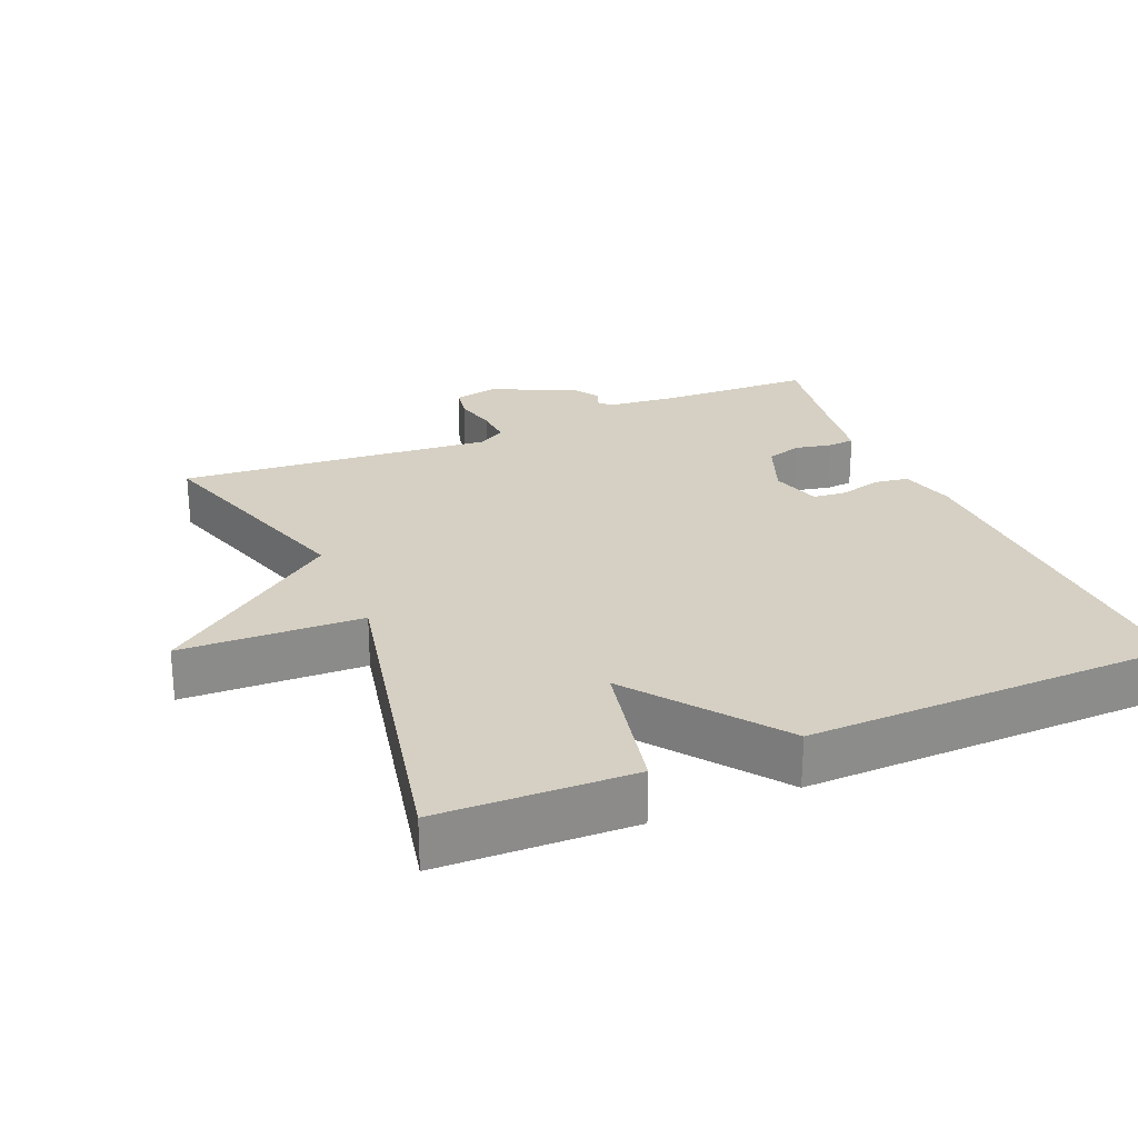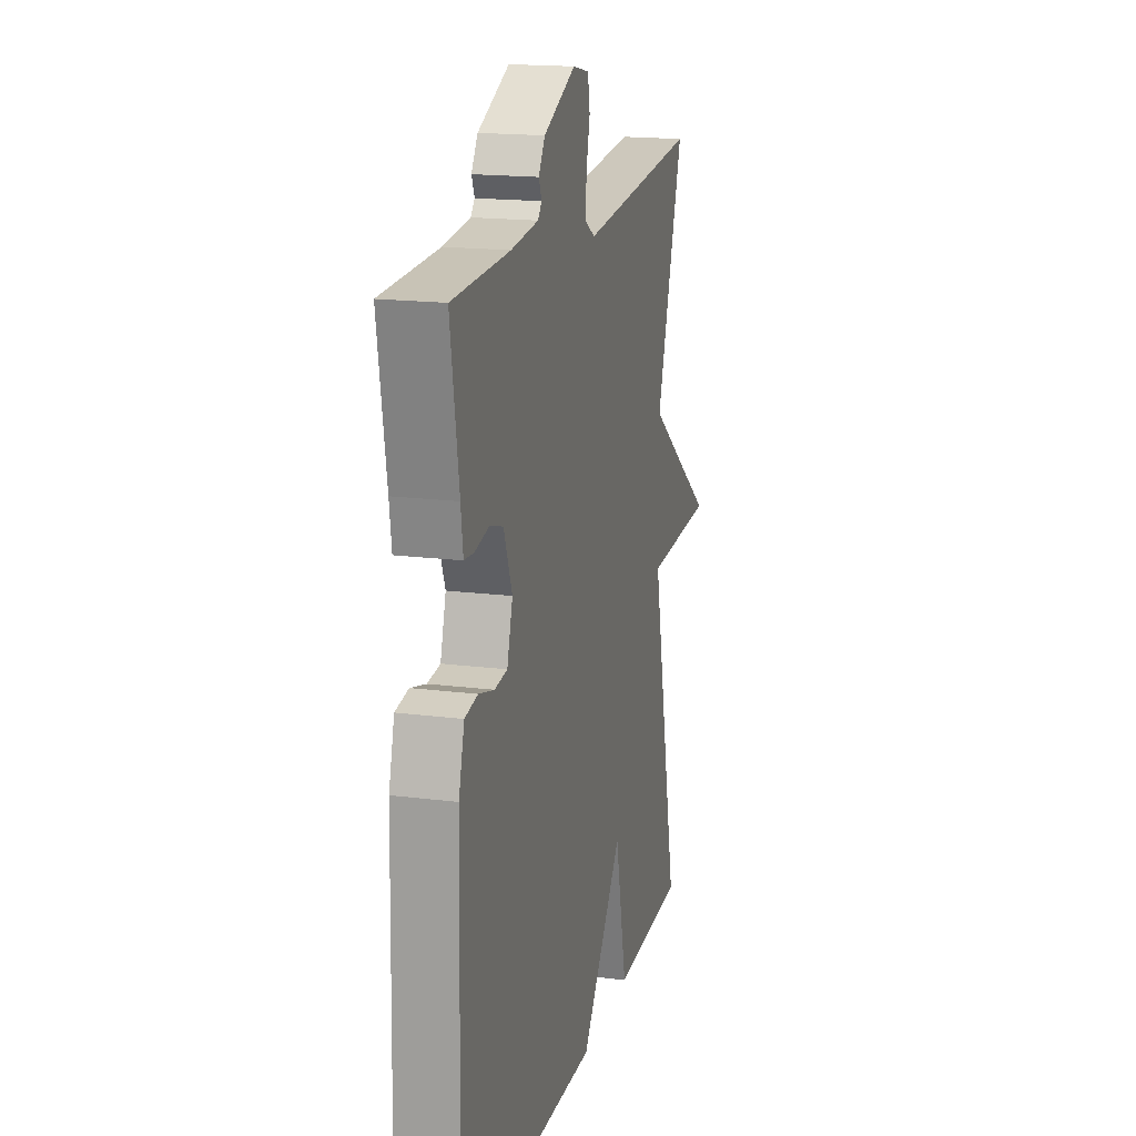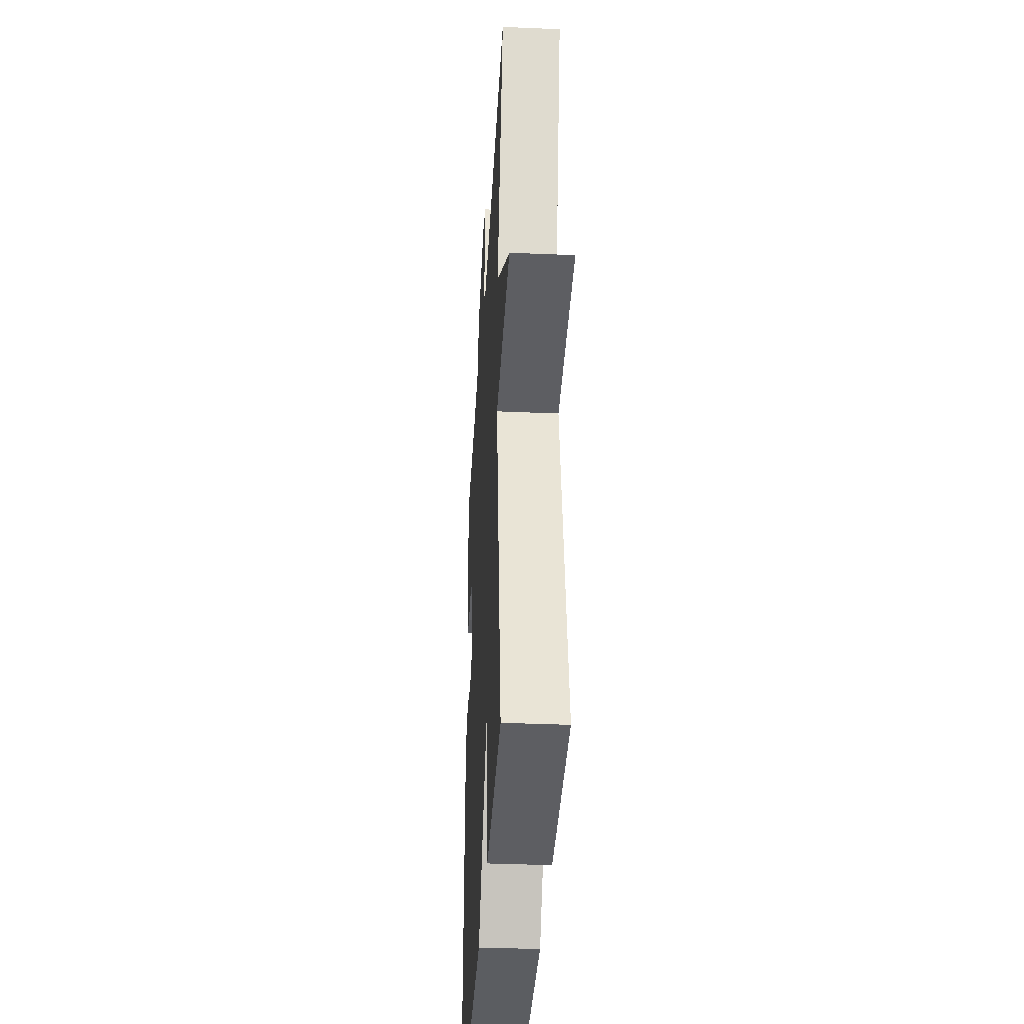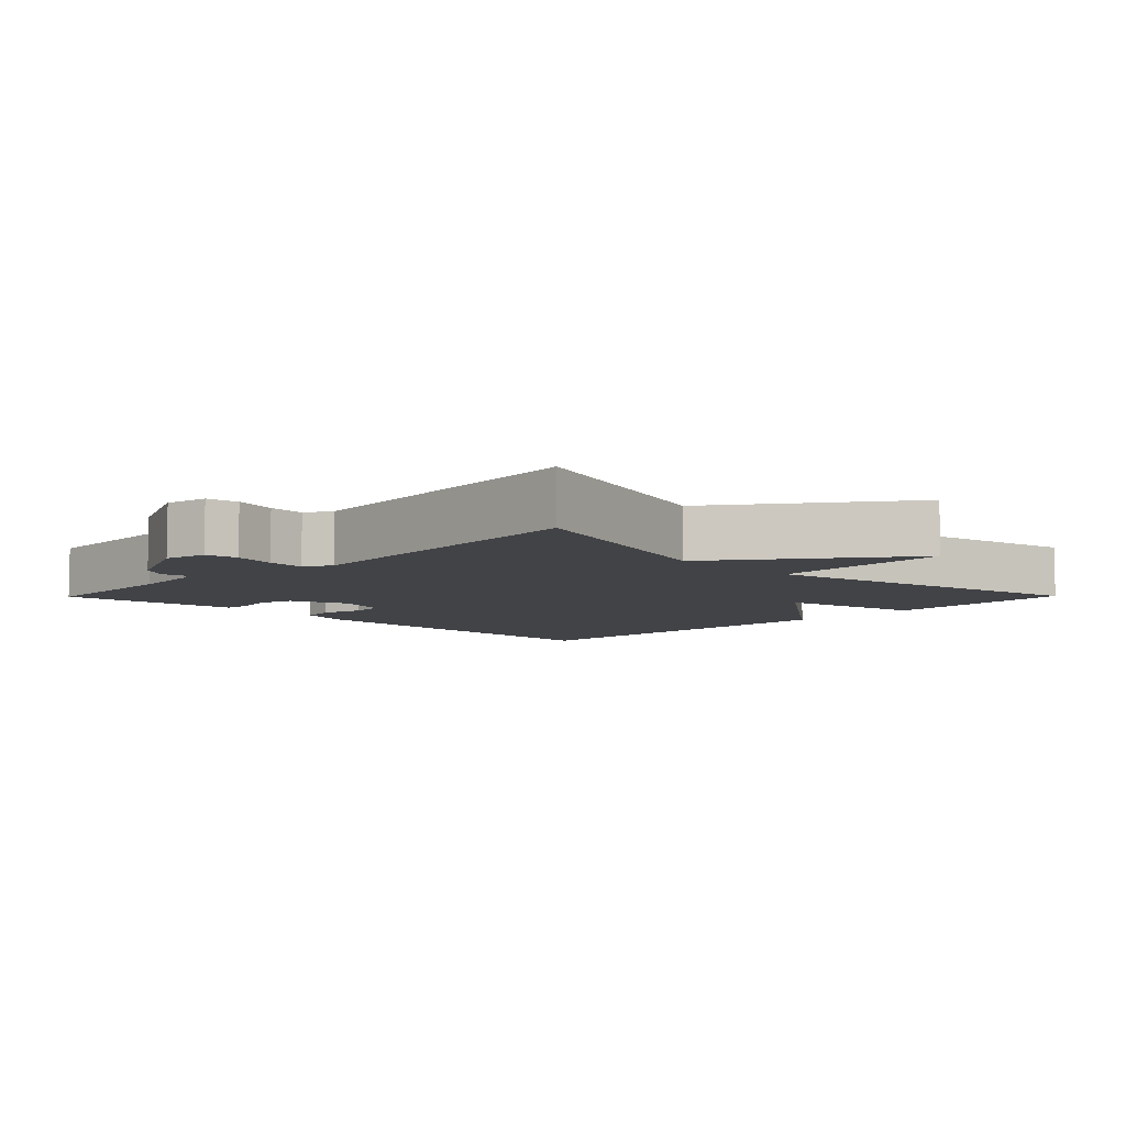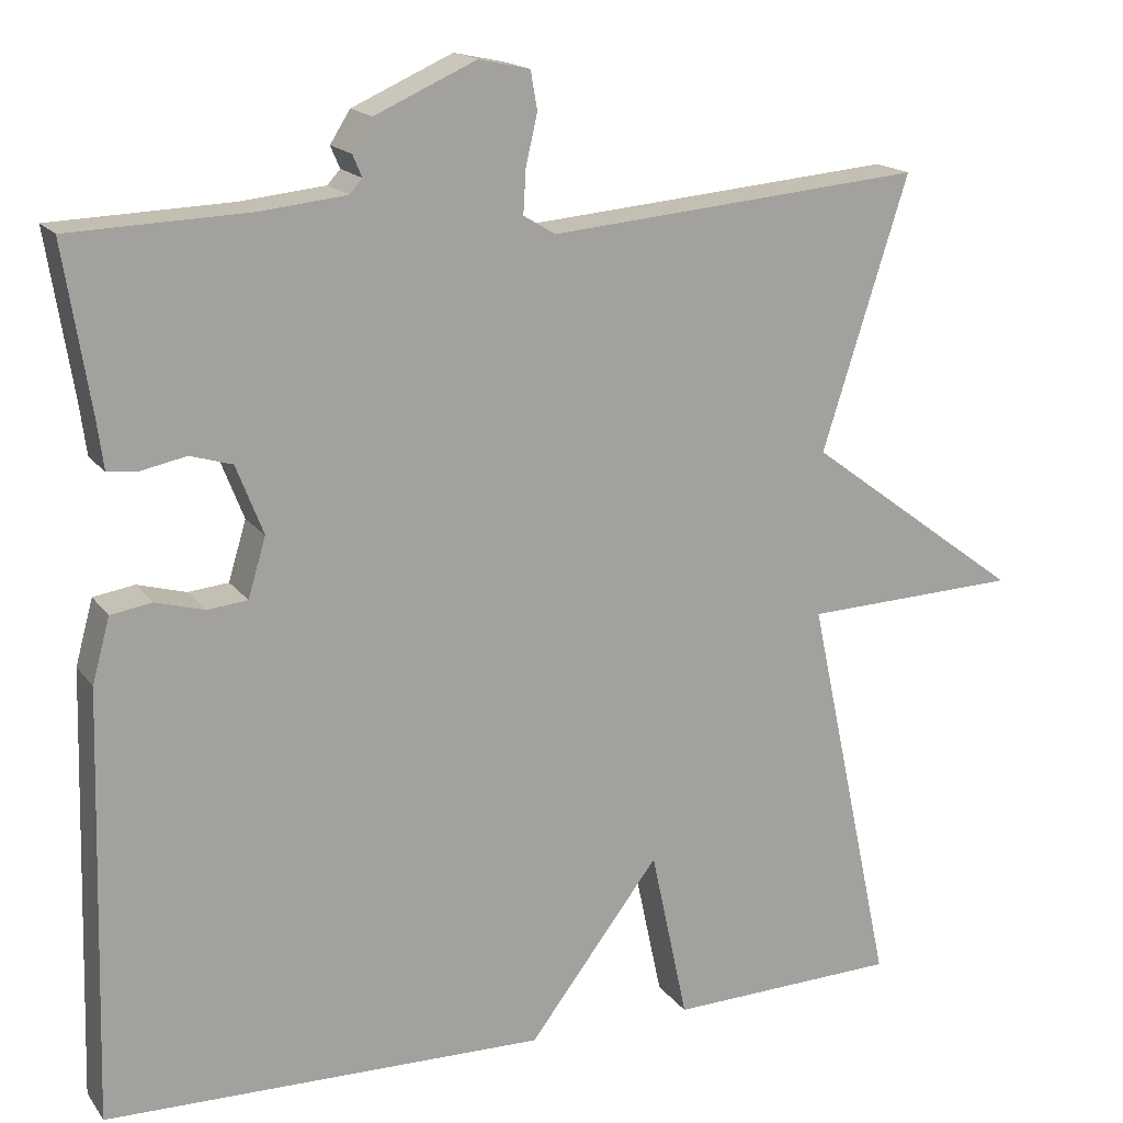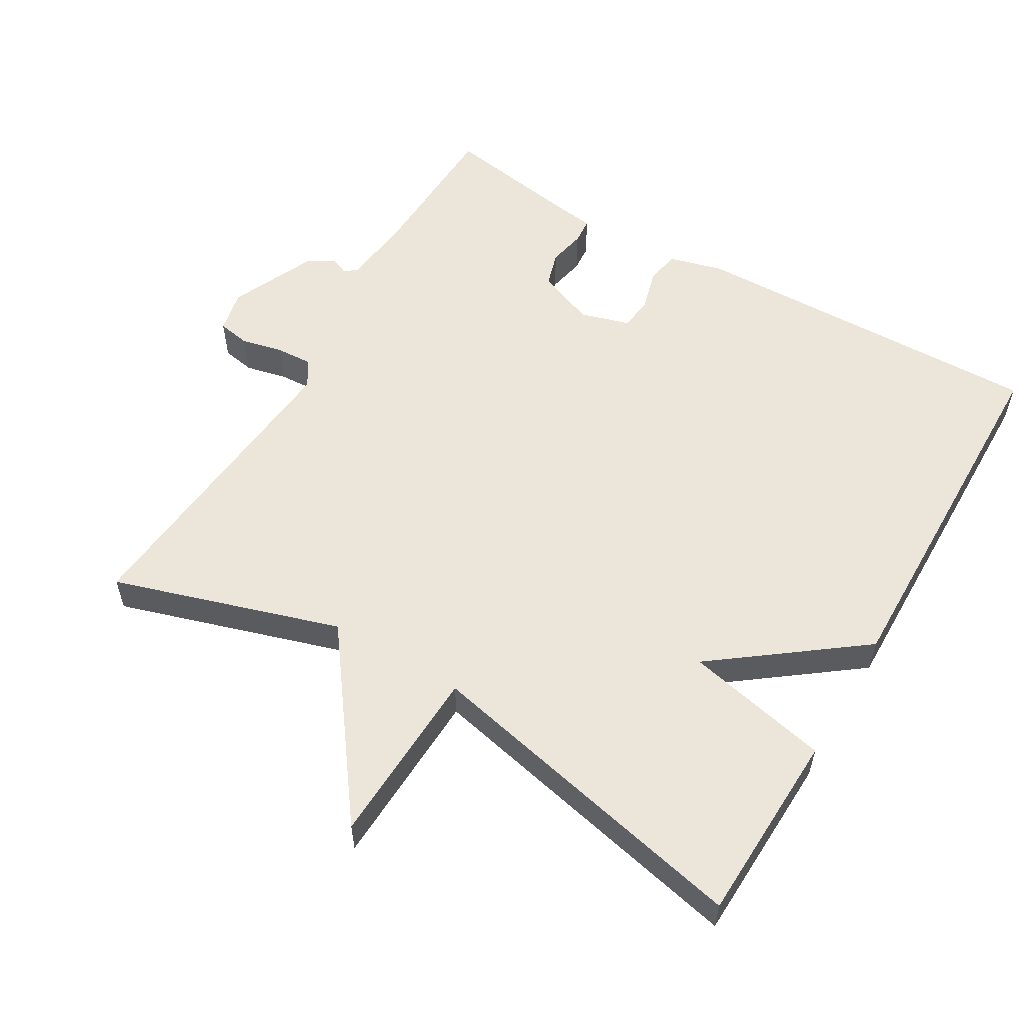
<metadata>
{"format":"obj","ext":"obj","renderer":"f3d","projection":"perspective","resolution":1024,"background":"white","views":[{"elev":26.1,"azim":157.0,"up":"+Y"},{"elev":17.4,"azim":-75.8,"up":"+Z"},{"elev":-36.4,"azim":86.8,"up":"+Z"},{"elev":-7.1,"azim":45.4,"up":"+Y"},{"elev":16.8,"azim":-24.0,"up":"+Z"},{"elev":56.5,"azim":120.6,"up":"+Y"}]}
</metadata>
<code>
v -0.5 0.07 -0.5
v -0.486 0.07 0.012
v -0.465 0.07 0.089
v -0.416 0.07 0.097
v -0.358 0.07 0.081
v -0.31 0.07 0.086
v -0.289 0.07 0.157
v -0.321 0.07 0.239
v -0.371 0.07 0.254
v -0.424 0.07 0.243
v -0.461 0.07 0.246
v -0.469 0.07 0.306
v -0.5 0.07 0.5
v -0.286 0.07 0.508
v -0.184 0.07 0.519
v -0.169 0.07 0.536
v -0.18 0.07 0.562
v -0.156 0.07 0.6
v -0.036 0.07 0.654
v 0.025 0.07 0.641
v 0.033 0.07 0.595
v 0.019 0.07 0.535
v 0.016 0.07 0.483
v 0.054 0.07 0.46
v 0.5 0.07 0.5
v 0.398 0.07 0.177
v 0.654 0.07 -0.013
v 0.398 0.07 -0.023
v 0.5 0.07 -0.5
v 0.226 0.07 -0.509
v 0.182 0.07 -0.303
v 0.026 0.07 -0.509
v -0.5 0 -0.5
v -0.486 0 0.012
v -0.465 0 0.089
v -0.416 0 0.097
v -0.358 0 0.081
v -0.31 0 0.086
v -0.289 0 0.157
v -0.321 0 0.239
v -0.371 0 0.254
v -0.424 0 0.243
v -0.461 0 0.246
v -0.469 0 0.306
v -0.5 0 0.5
v -0.286 0 0.508
v -0.184 0 0.519
v -0.169 0 0.536
v -0.18 0 0.562
v -0.156 0 0.6
v -0.036 0 0.654
v 0.025 0 0.641
v 0.033 0 0.595
v 0.019 0 0.535
v 0.016 0 0.483
v 0.054 0 0.46
v 0.5 0 0.5
v 0.398 0 0.177
v 0.654 0 -0.013
v 0.398 0 -0.023
v 0.5 0 -0.5
v 0.226 0 -0.509
v 0.182 0 -0.303
v 0.026 0 -0.509
f 3 4 5
f 2 3 5
f 1 2 5
f 32 1 5
f 31 32 5
f 28 29 30 31
f 28 31 5 6
f 28 6 7
f 27 28 7
f 26 27 7
f 26 7 8
f 25 26 8
f 24 25 8
f 23 24 8 9
f 10 11 12
f 9 10 12
f 23 9 12
f 22 23 12
f 20 21 22
f 19 20 22
f 18 19 22
f 17 18 22
f 16 17 22
f 15 16 22
f 14 15 22 12
f 12 13 14
f 37 36 35
f 37 35 34
f 37 34 33
f 37 33 64
f 37 64 63
f 63 62 61 60
f 38 37 63 60
f 39 38 60
f 39 60 59
f 39 59 58
f 40 39 58
f 40 58 57
f 40 57 56
f 41 40 56 55
f 44 43 42
f 44 42 41
f 44 41 55
f 44 55 54
f 54 53 52
f 54 52 51
f 54 51 50
f 54 50 49
f 54 49 48
f 54 48 47
f 44 54 47 46
f 46 45 44
f 1 33 34 2
f 2 34 35 3
f 3 35 36 4
f 4 36 37 5
f 5 37 38 6
f 6 38 39 7
f 7 39 40 8
f 8 40 41 9
f 9 41 42 10
f 10 42 43 11
f 11 43 44 12
f 12 44 45 13
f 13 45 46 14
f 14 46 47 15
f 15 47 48 16
f 16 48 49 17
f 17 49 50 18
f 18 50 51 19
f 19 51 52 20
f 20 52 53 21
f 21 53 54 22
f 22 54 55 23
f 23 55 56 24
f 24 56 57 25
f 25 57 58 26
f 26 58 59 27
f 27 59 60 28
f 28 60 61 29
f 29 61 62 30
f 30 62 63 31
f 31 63 64 32
f 32 64 33 1

</code>
